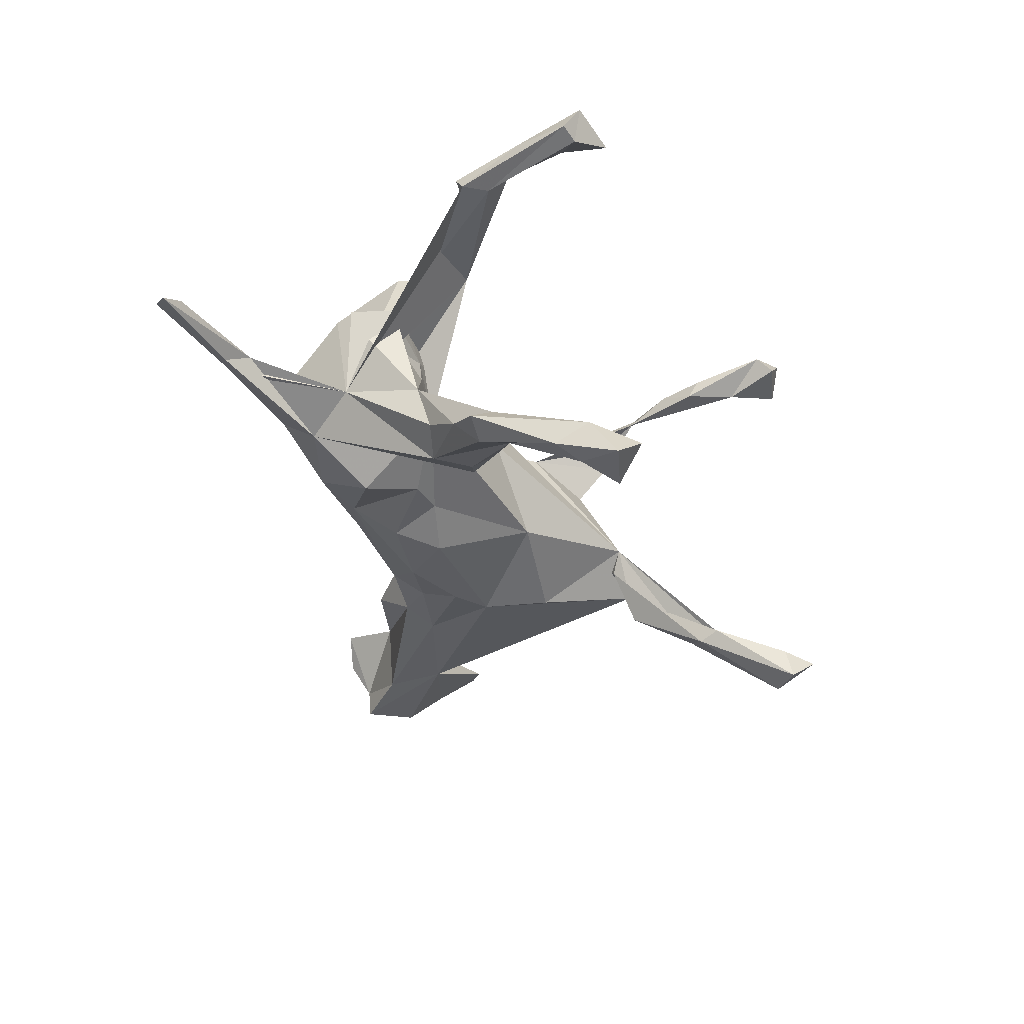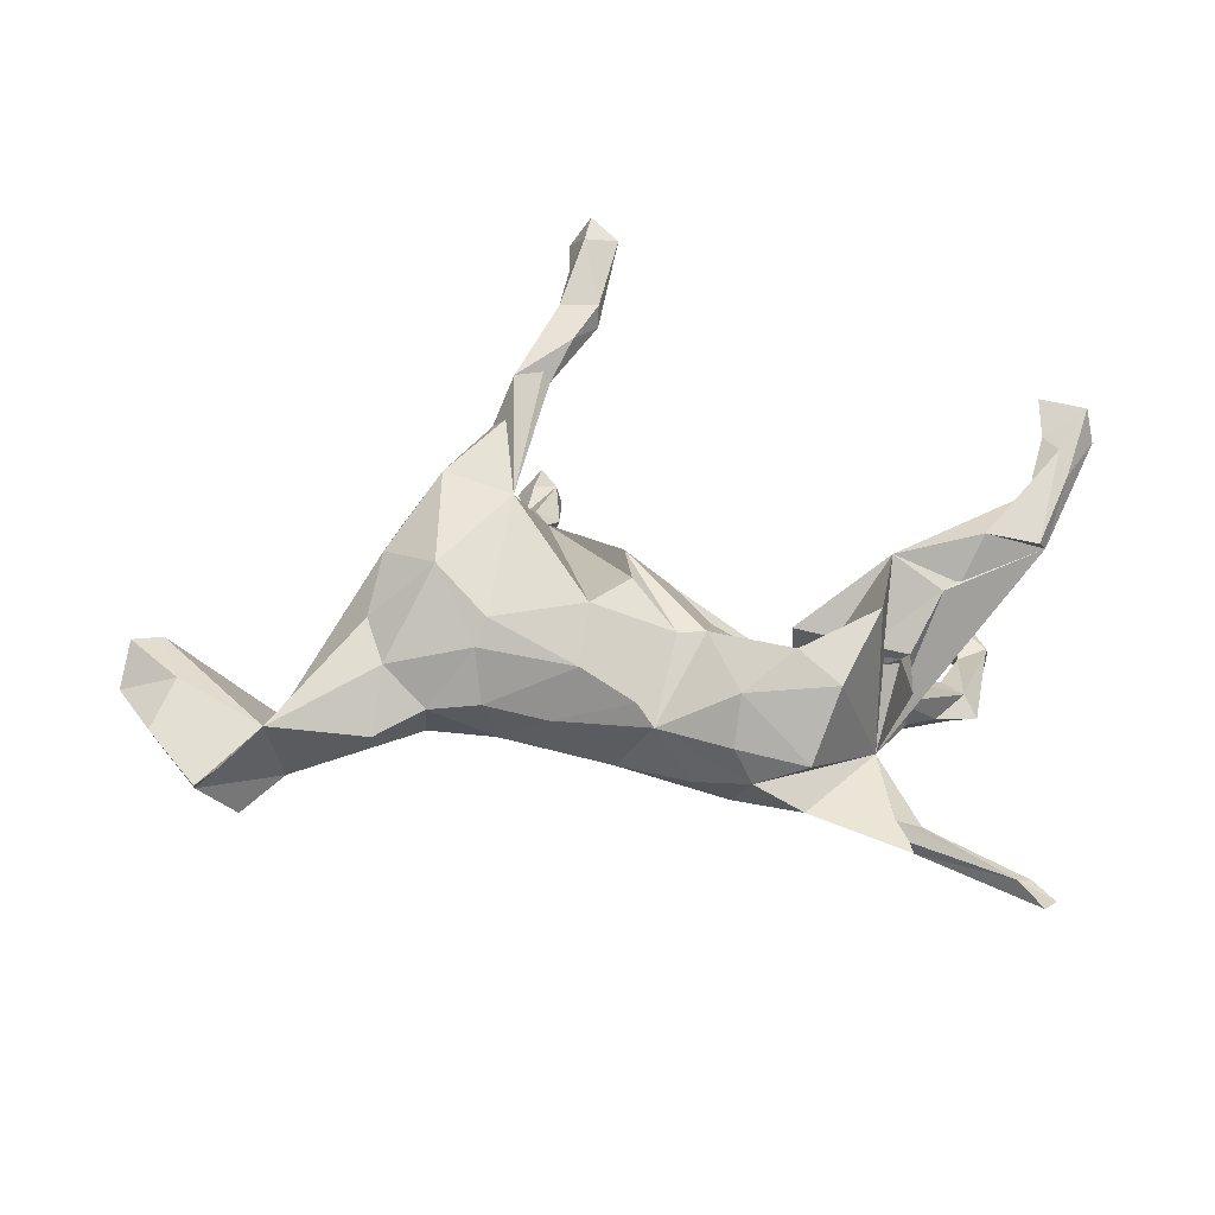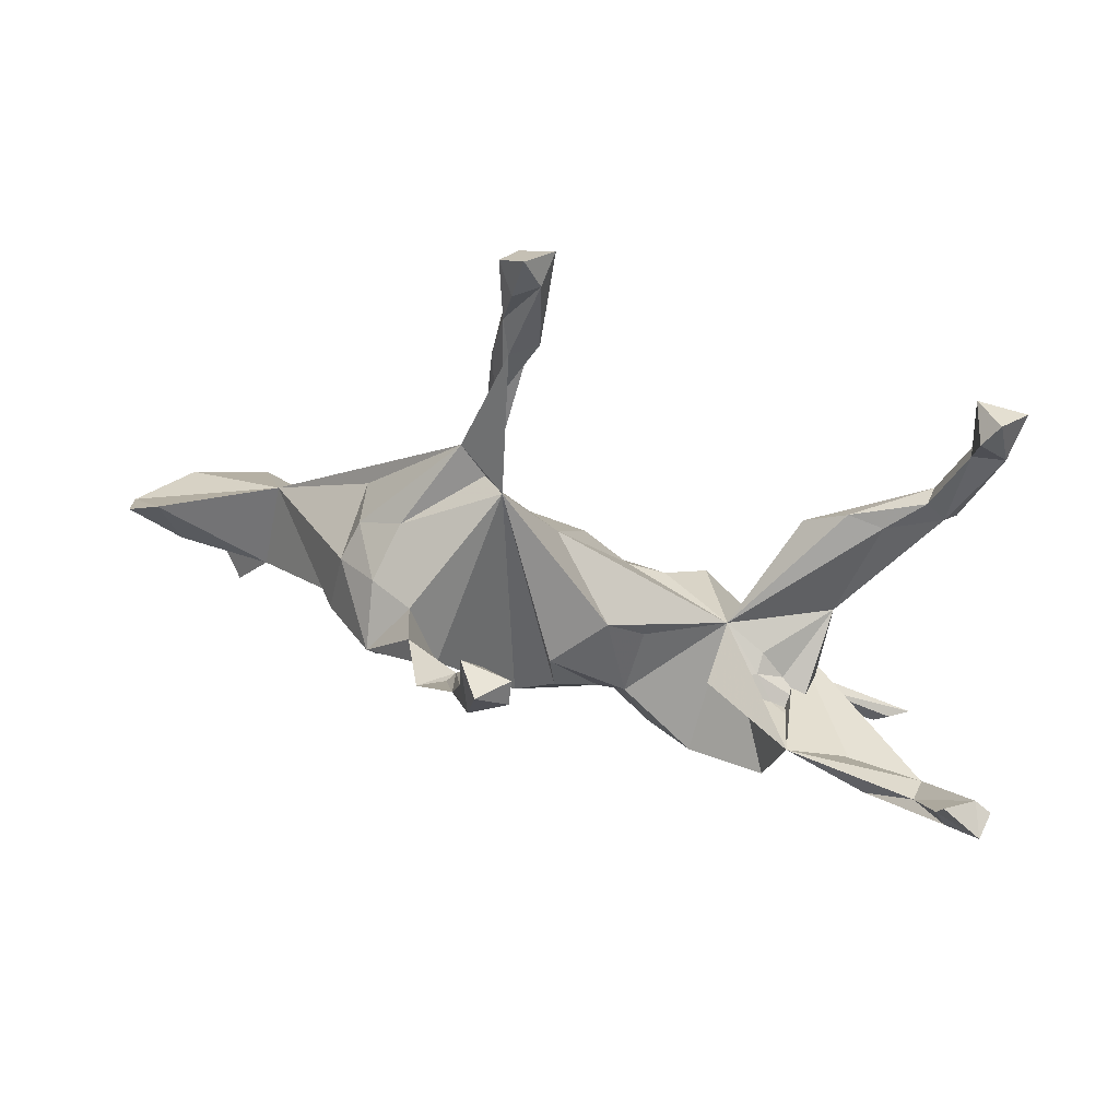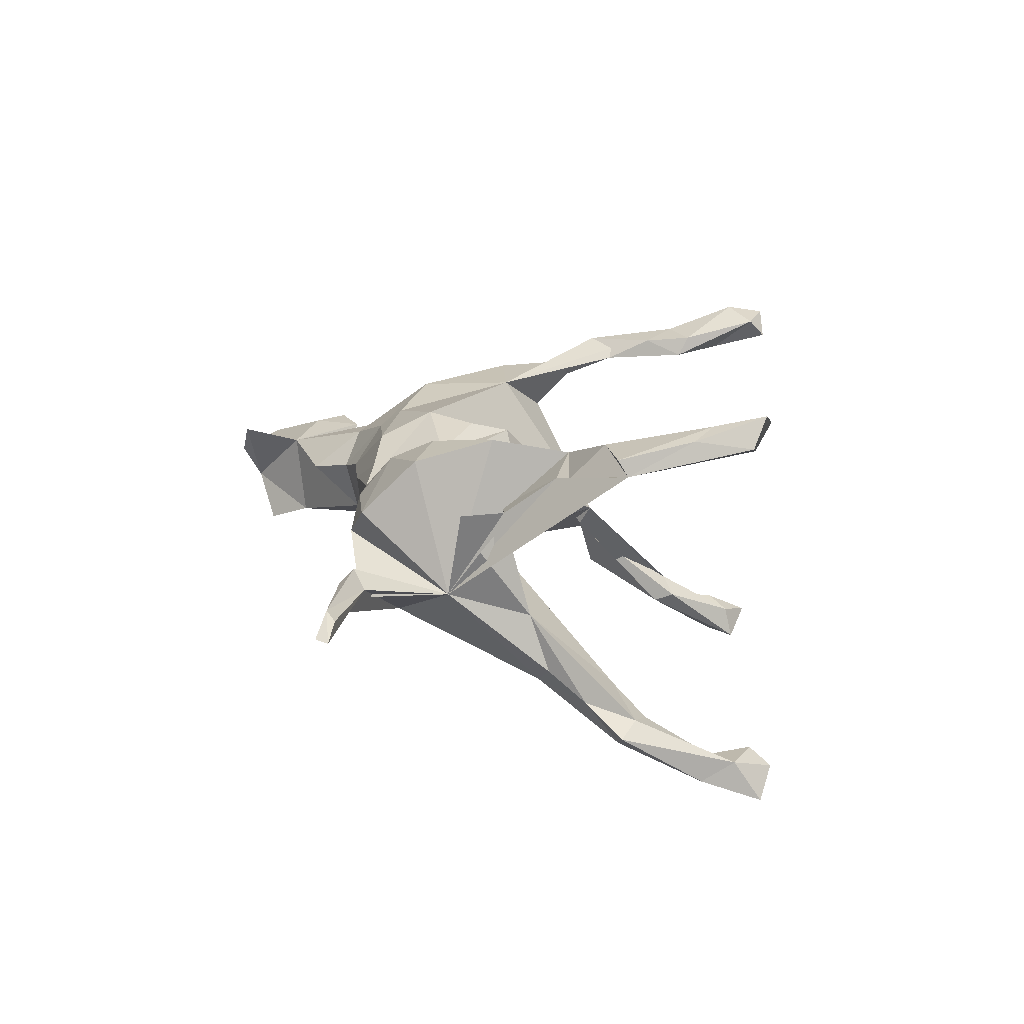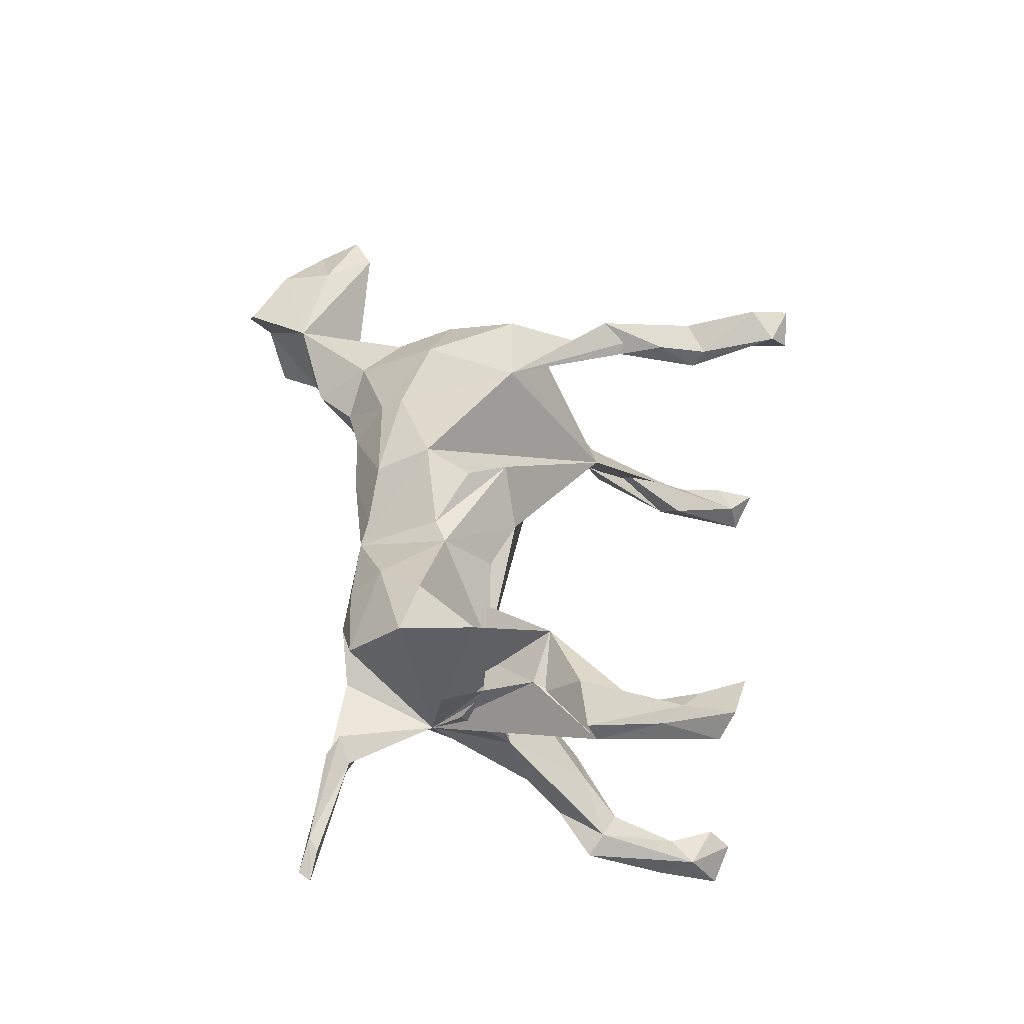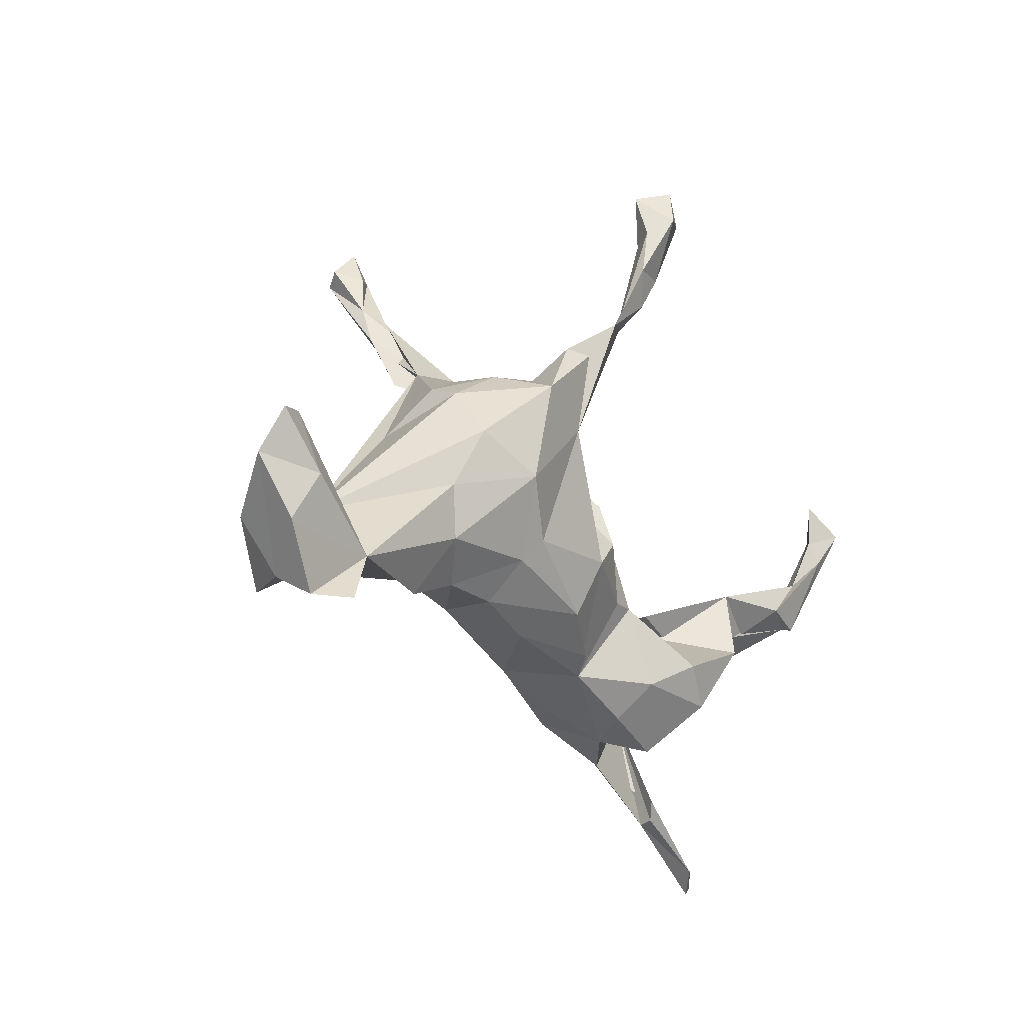
<metadata>
{"format":"obj","ext":"obj","renderer":"f3d","projection":"perspective","resolution":1024,"background":"white","views":[{"elev":-35.1,"azim":92.9,"up":"+Z"},{"elev":50.6,"azim":0.4,"up":"+Z"},{"elev":75.6,"azim":14.4,"up":"+Y"},{"elev":13.3,"azim":69.8,"up":"+Z"},{"elev":50.0,"azim":73.8,"up":"+Z"},{"elev":-24.2,"azim":-57.8,"up":"+Y"}]}
</metadata>
<code>
v 0.6467 -0.4592 -0.04828
v 0.5855 -0.4441 -0.01354
v 0.6278 -0.4739 -0.04496
v 0.6105 -0.438 -0.02485
v 0.4844 -0.3823 -0.05035
v 0.4424 -0.3838 -0.0372
v 0.4343 -0.3806 -0.01266
v 0.4144 -0.3516 0.001744
v 0.4562 -0.3463 -0.02361
v 0.4002 -0.1851 -0.06131
v 0.3259 -0.2485 -0.09919
v 0.2841 -0.3104 -0.03927
v 0.4445 -0.1771 0.08198
v 0.4337 -0.0958 0.06239
v 0.3313 -0.2192 0.1547
v 0.6385 0.01895 0.2
v 0.6027 0.04746 -0.2789
v 0.6515 0.03099 0.1743
v 0.4454 -0.1434 0.01784
v 0.2039 -0.2962 0.01364
v 0.4457 -0.1022 0.08186
v 0.5263 0.01354 -0.2357
v 0.4706 -0.03066 -0.1927
v 0.5566 0.03171 0.2088
v 0.6377 0.07455 0.1754
v 0.2878 -0.3008 0.06414
v 0.5817 0.08062 -0.2564
v 0.688 0.1279 0.2316
v 0.4461 -0.05556 -0.09796
v 0.4157 -0.02822 -0.2224
v 0.3942 -0.1034 0.1954
v 0.5612 0.05835 -0.2996
v 0.1759 -0.2527 -0.08944
v 0.3811 -0.08092 0.07737
v 0.1748 -0.2713 0.06808
v 0.6298 0.1803 -0.3596
v 0.4954 -0.02903 0.1453
v 0.6553 0.2782 -0.3964
v 0.2667 -0.1652 0.1744
v 0.2222 -0.1666 -0.1397
v 0.5464 0.1139 -0.2657
v 0.5521 0.1066 -0.2976
v 0.6413 0.2351 -0.329
v 0.3907 -0.08851 0.02914
v 0.488 0.07756 -0.2177
v 0.6282 0.107 0.2137
v 0.7367 0.2065 0.2228
v 0.7082 0.2235 0.2136
v 0.6064 0.221 -0.3788
v 0.6771 0.1655 0.2513
v 0.4132 0.0367 -0.2401
v 0.2778 -0.04683 -0.02905
v 0.116 -0.2535 -0.0409
v 0.3481 -0.06008 0.002967
v 0.347 -0.06401 0.04008
v 0.1845 -0.2162 0.1324
v 0.05732 -0.2254 0.05709
v 0.4194 0.02266 0.1701
v 0.1549 -0.08141 -0.09609
v 0.7247 0.2336 0.2716
v 0.4267 0.0772 -0.2263
v 0.6557 0.2006 0.2413
v 0.3583 0.03561 -0.2108
v 0.5892 0.2121 -0.3291
v 0.1369 -0.08694 0.1166
v 0.5719 0.2796 -0.3985
v 0.09065 -0.2053 -0.08932
v 0.2689 -0.04868 0.07863
v 0.6152 0.3159 -0.3535
v 0.5918 0.2873 -0.3249
v 0.6571 0.2771 0.2472
v 0.04401 -0.1308 -0.1152
v 0.09145 -0.09186 0.1192
v -0.001873 -0.2107 -0.05929
v 0.03089 -0.2026 0.0885
v 0.09115 -0.05579 -0.08987
v 0.1476 -0.005888 0.03395
v -0.05489 -0.1616 0.1229
v -0.07807 -0.1099 -0.1232
v 0.006022 -0.05261 -0.1265
v -0.04138 -0.07078 0.1647
v -0.1837 -0.1579 -0.05933
v -0.1868 -0.1014 -0.1004
v -0.1012 -0.1982 0.03768
v -0.02778 0.1102 -0.07217
v 0.08784 0.05799 0.04863
v -0.2943 -0.1428 -0.06342
v -0.2038 -0.1711 0.04003
v -0.1627 -0.03545 -0.1258
v 0.01145 0.06182 0.1314
v -0.2886 -0.1666 0.02189
v -0.1994 0.02228 -0.1279
v 0.02357 -0.01133 0.151
v -0.3703 -0.2069 0.005347
v -0.1145 0.2831 -0.06374
v -0.532 -0.205 0.02885
v -0.213 -0.116 0.1114
v -0.1597 0.1227 0.1903
v -0.3261 -0.09396 -0.08898
v -0.3544 -0.1198 0.07344
v -0.6411 -0.2573 -0.06003
v -0.1956 -0.08124 0.1413
v -0.5131 -0.1935 -0.1133
v -0.6305 -0.2944 -0.000962
v -0.5871 -0.2964 0.04823
v -0.5845 -0.2457 -0.1422
v -0.1396 0.2718 -0.09821
v -0.1879 0.1384 -0.1289
v -0.5289 -0.09982 -0.08177
v -0.3824 -0.03863 0.08715
v -0.2748 -0.003639 0.1762
v -0.3601 0.05642 0.1313
v -0.2701 0.1567 0.2051
v -0.1074 0.3179 0.2359
v -0.2154 0.2095 0.1342
v -0.6942 -0.1716 -0.091
v -0.707 -0.2039 0.01752
v -0.3347 0.1756 0.009698
v -0.3503 0.1018 -0.07514
v -0.1715 0.3089 -0.1848
v -0.1957 0.3018 -0.1196
v -0.264 0.2219 0.007563
v -0.3518 0.1449 0.06864
v -0.286 0.1952 0.1016
v -0.6702 -0.1214 0.04021
v -0.03255 0.4318 0.2466
v -0.07064 0.382 0.2716
v -0.1974 0.2633 0.193
v -0.1019 0.4603 -0.2555
v -0.7661 -0.1127 -0.003727
v -0.1439 0.4597 -0.2285
v -0.1621 0.3039 0.2677
v -0.7041 -0.02594 0.01962
v -0.09361 0.4404 0.2882
v -0.1193 0.4303 -0.2684
v -0.1742 0.4157 -0.2391
v -0.0518 0.5169 0.2561
v -0.03129 0.4497 0.2791
v -0.753 -0.04107 0.03217
v -0.1027 0.5946 -0.3554
v -0.1108 0.5842 -0.3003
v -0.00024 0.5684 0.309
v -0.003187 0.597 0.2809
v -0.1627 0.4947 -0.2698
v -0.1811 0.5857 -0.3251
v -0.1593 0.5699 -0.3521
v -0.0783 0.5236 0.2903
v -0.04513 0.6112 0.3212
v -0.1391 0.6371 -0.3119
v -0.07971 0.6002 0.2699
v -0.1506 0.568 -0.281
v -0.05482 0.5485 0.3315
f 68 52 58
f 31 58 52
f 57 56 65
f 39 65 56
f 73 57 65
f 115 98 95
f 81 95 98
f 10 24 58
f 46 58 24
f 39 15 31
f 10 31 15
f 52 39 31
f 56 15 39
f 50 28 60
f 47 60 28
f 62 50 60
f 16 28 50
f 62 46 50
f 24 50 46
f 48 46 62
f 10 58 31
f 65 39 52
f 71 62 60
f 71 60 48
f 47 48 60
f 48 62 71
f 81 102 78
f 97 78 102
f 57 81 78
f 98 102 81
f 95 81 93
f 73 93 81
f 90 95 93
f 111 102 98
f 97 102 111
f 113 111 98
f 114 113 98
f 112 111 113
f 128 113 114
f 103 106 109
f 116 109 106
f 101 106 103
f 103 109 99
f 92 99 109
f 89 99 92
f 121 92 109
f 83 99 89
f 79 89 92
f 80 92 85
f 108 85 92
f 79 83 89
f 87 99 83
f 82 83 79
f 80 79 92
f 72 79 80
f 67 82 79
f 87 83 82
f 67 79 72
f 76 72 80
f 76 80 85
f 52 76 85
f 59 76 52
f 86 52 85
f 74 82 67
f 59 67 72
f 59 72 76
f 121 108 92
f 95 85 108
f 121 95 108
f 42 36 32
f 17 32 36
f 30 42 32
f 49 36 42
f 22 32 17
f 43 17 36
f 64 27 43
f 17 43 27
f 70 64 43
f 41 27 64
f 22 17 27
f 38 43 36
f 149 146 145
f 144 145 146
f 151 149 145
f 140 146 149
f 135 146 140
f 141 140 149
f 129 140 141
f 151 141 149
f 129 135 140
f 136 146 135
f 69 66 70
f 64 70 66
f 43 69 70
f 38 66 69
f 49 64 66
f 42 64 49
f 38 49 66
f 36 49 38
f 38 69 43
f 11 12 33
f 20 33 12
f 40 11 33
f 6 12 11
f 137 126 114
f 127 114 126
f 147 137 114
f 142 126 137
f 138 126 142
f 143 142 137
f 148 142 143
f 150 143 137
f 138 127 126
f 132 114 127
f 134 114 98
f 128 114 132
f 134 132 127
f 98 128 132
f 115 113 128
f 134 127 138
f 152 134 138
f 152 138 142
f 132 134 98
f 147 114 134
f 152 142 148
f 150 148 143
f 150 152 148
f 147 134 152
f 150 137 147
f 150 147 152
f 10 29 19
f 14 19 29
f 14 10 19
f 23 29 10
f 10 12 6
f 5 6 11
f 10 9 11
f 5 11 9
f 8 9 10
f 3 6 5
f 1 5 9
f 3 5 1
f 4 1 9
f 2 6 3
f 2 3 1
f 118 122 121
f 107 121 122
f 119 118 121
f 124 122 118
f 123 118 119
f 109 119 121
f 95 107 122
f 120 107 95
f 101 116 106
f 130 109 116
f 40 67 59
f 59 52 40
f 11 40 52
f 33 67 40
f 74 67 33
f 52 54 29
f 44 29 54
f 30 10 11
f 131 95 121
f 135 121 107
f 63 11 52
f 61 63 52
f 45 52 29
f 136 120 95
f 135 107 120
f 25 48 47
f 35 26 56
f 15 56 26
f 57 35 56
f 20 26 35
f 10 15 26
f 34 37 21
f 10 21 37
f 14 34 21
f 58 37 34
f 13 21 10
f 18 10 37
f 103 99 87
f 53 33 20
f 57 53 20
f 74 33 53
f 55 54 52
f 68 55 52
f 44 54 55
f 57 74 53
f 84 74 57
f 65 52 77
f 86 77 52
f 84 82 74
f 65 77 86
f 95 86 85
f 90 86 95
f 91 87 82
f 88 91 82
f 94 87 91
f 96 87 94
f 100 96 94
f 103 87 96
f 101 103 96
f 24 10 18
f 25 18 37
f 16 24 18
f 47 18 25
f 58 25 37
f 28 18 47
f 28 16 18
f 46 48 25
f 20 10 26
f 50 24 16
f 109 130 133
f 139 133 130
f 125 139 130
f 125 133 139
f 96 109 133
f 117 125 130
f 101 130 116
f 96 133 125
f 57 20 35
f 14 13 10
f 14 21 13
f 123 124 118
f 95 122 124
f 109 96 110
f 100 110 96
f 112 109 110
f 111 110 100
f 123 112 113
f 110 111 112
f 97 111 100
f 101 96 105
f 104 105 96
f 91 97 100
f 91 100 94
f 88 97 91
f 73 90 93
f 30 11 63
f 51 30 63
f 23 10 30
f 14 29 44
f 14 44 55
f 4 2 1
f 9 2 4
f 7 6 2
f 8 2 9
f 8 7 2
f 10 7 8
f 10 6 7
f 20 12 10
f 55 34 14
f 68 34 55
f 58 34 68
f 22 29 23
f 144 136 95
f 135 120 136
f 129 131 121
f 144 95 131
f 135 129 121
f 141 131 129
f 45 61 52
f 51 63 61
f 42 51 61
f 42 30 51
f 41 61 45
f 27 45 29
f 42 61 41
f 27 41 45
f 30 22 23
f 32 22 30
f 27 29 22
f 146 136 144
f 141 144 131
f 96 125 117
f 101 117 130
f 104 117 101
f 123 109 112
f 119 109 123
f 113 124 123
f 115 95 124
f 113 115 124
f 105 104 101
f 96 117 104
f 84 88 82
f 65 86 90
f 78 88 84
f 75 84 57
f 78 97 88
f 75 78 84
f 57 73 81
f 73 65 90
f 57 78 75
f 25 58 46
f 98 115 128
f 64 42 41
f 144 141 151
f 145 144 151

</code>
